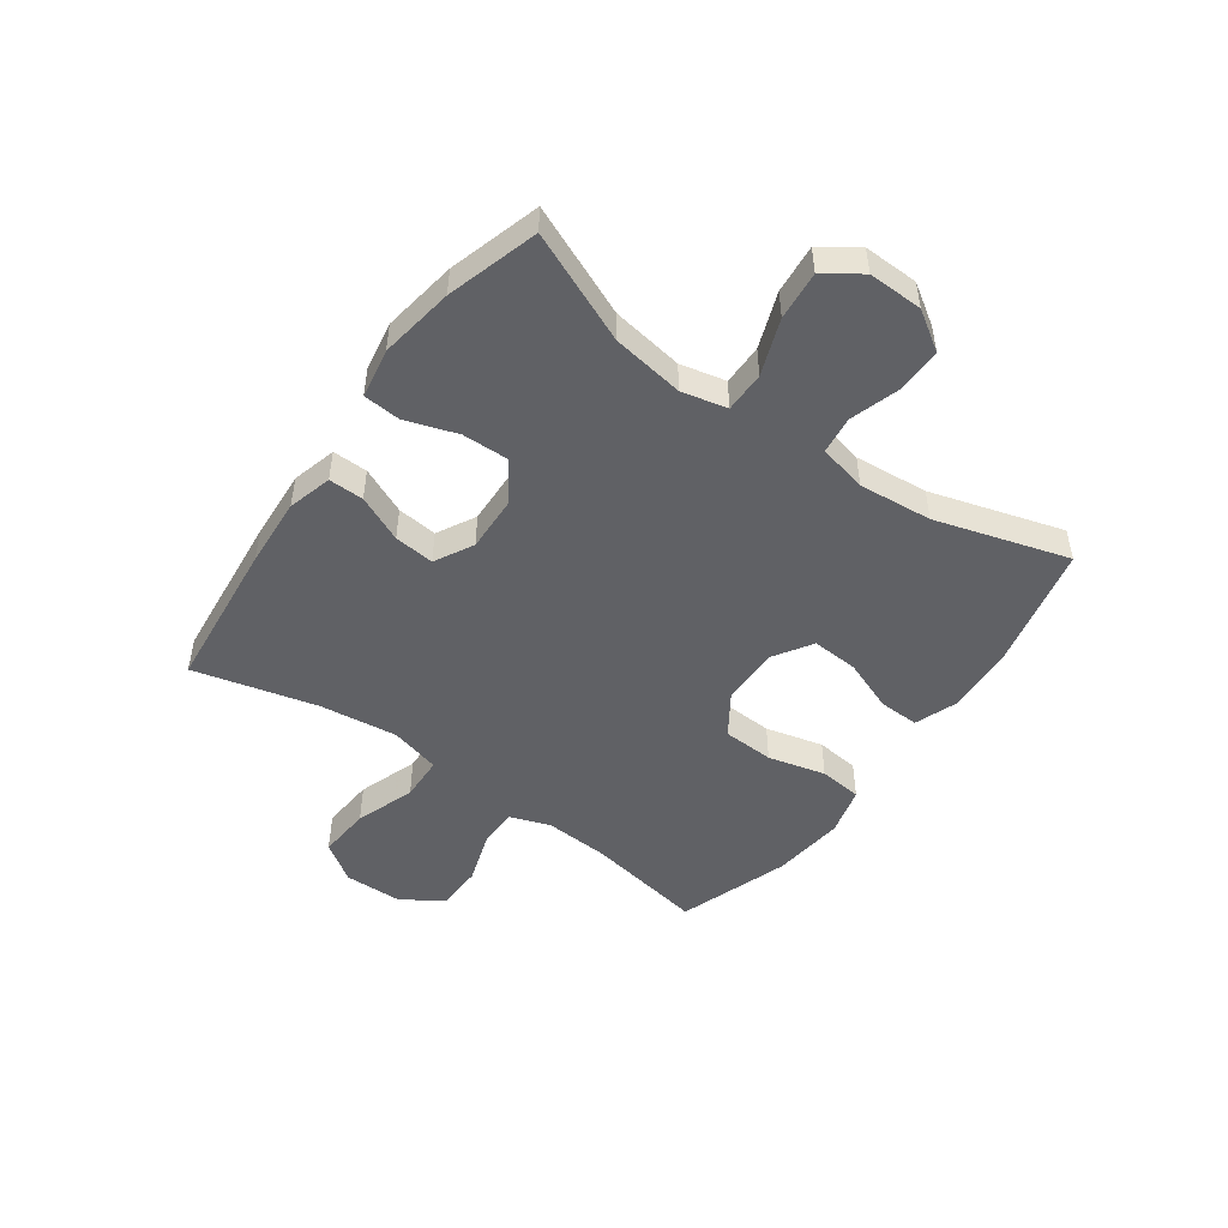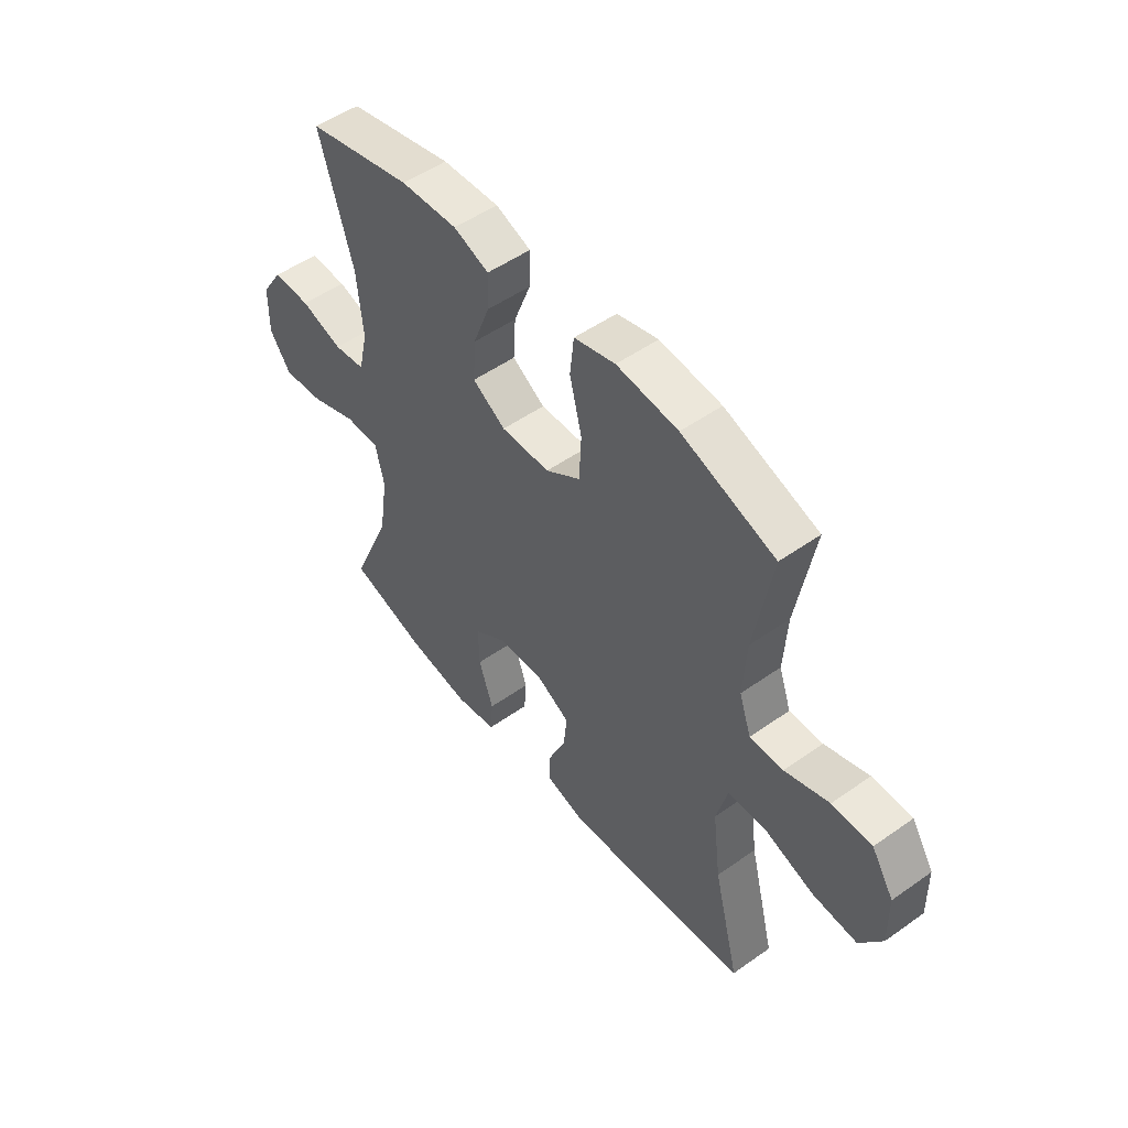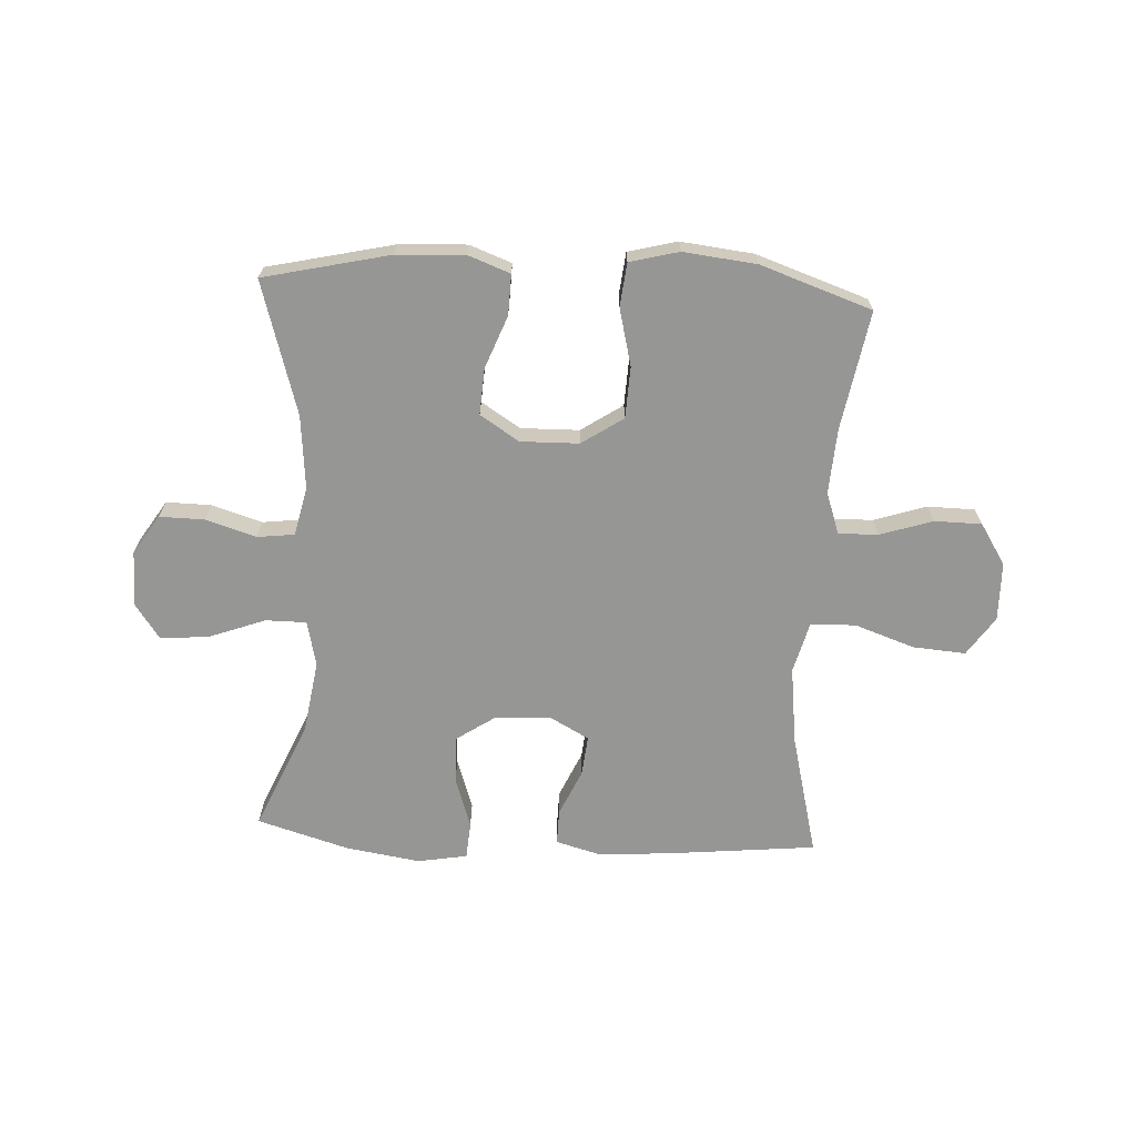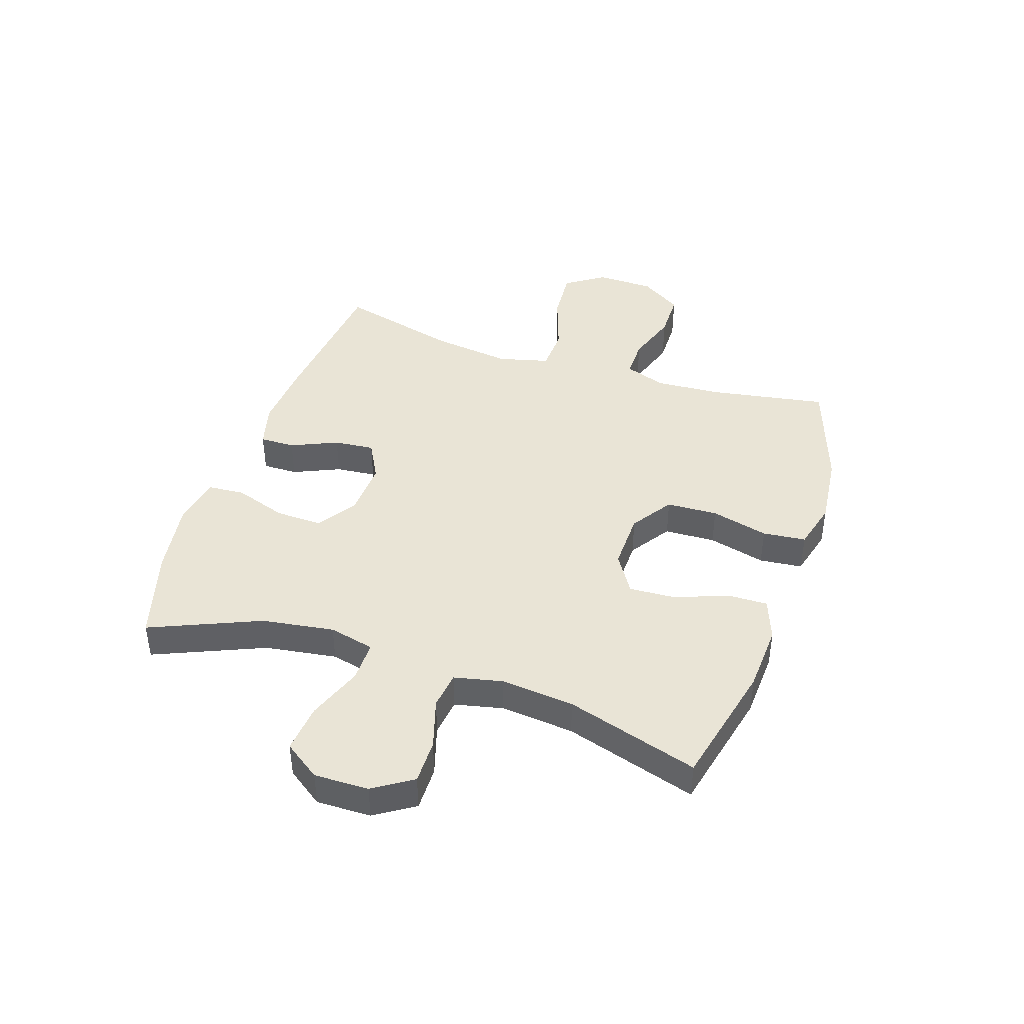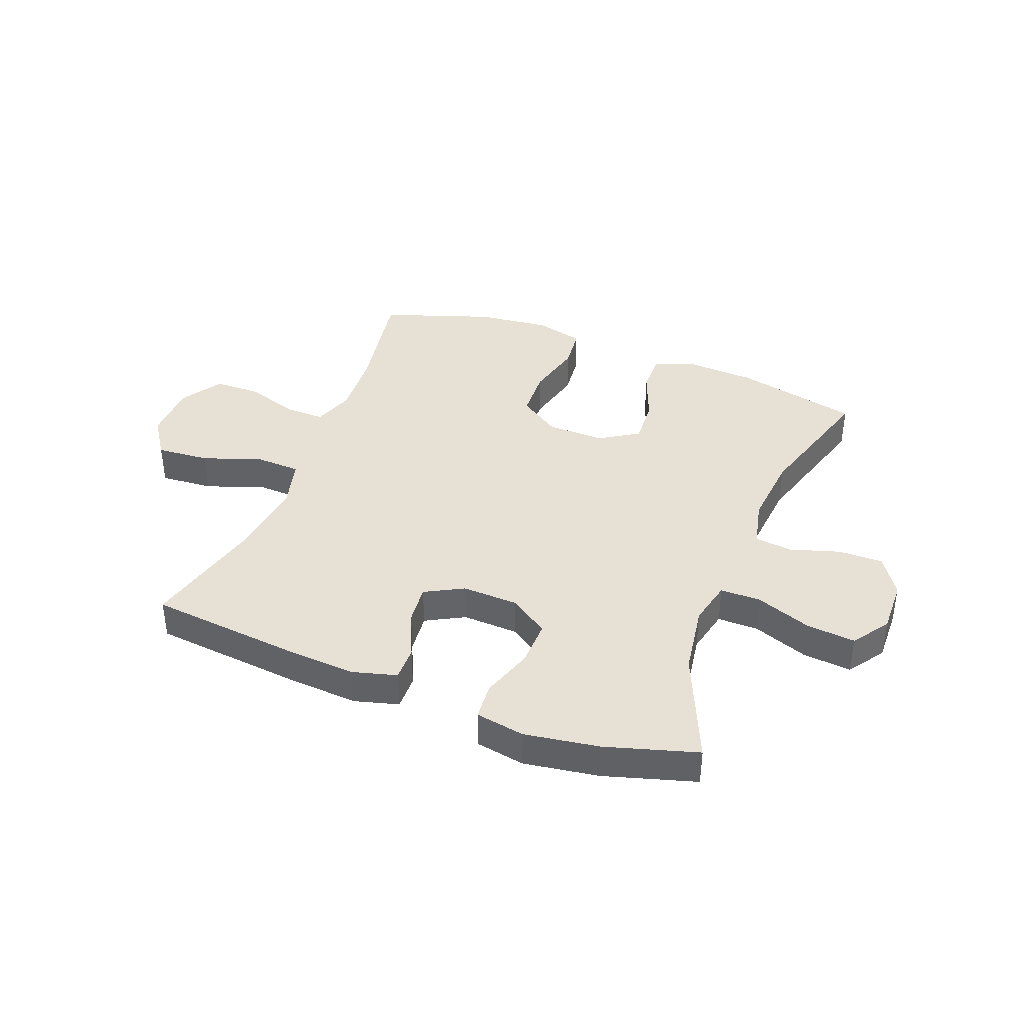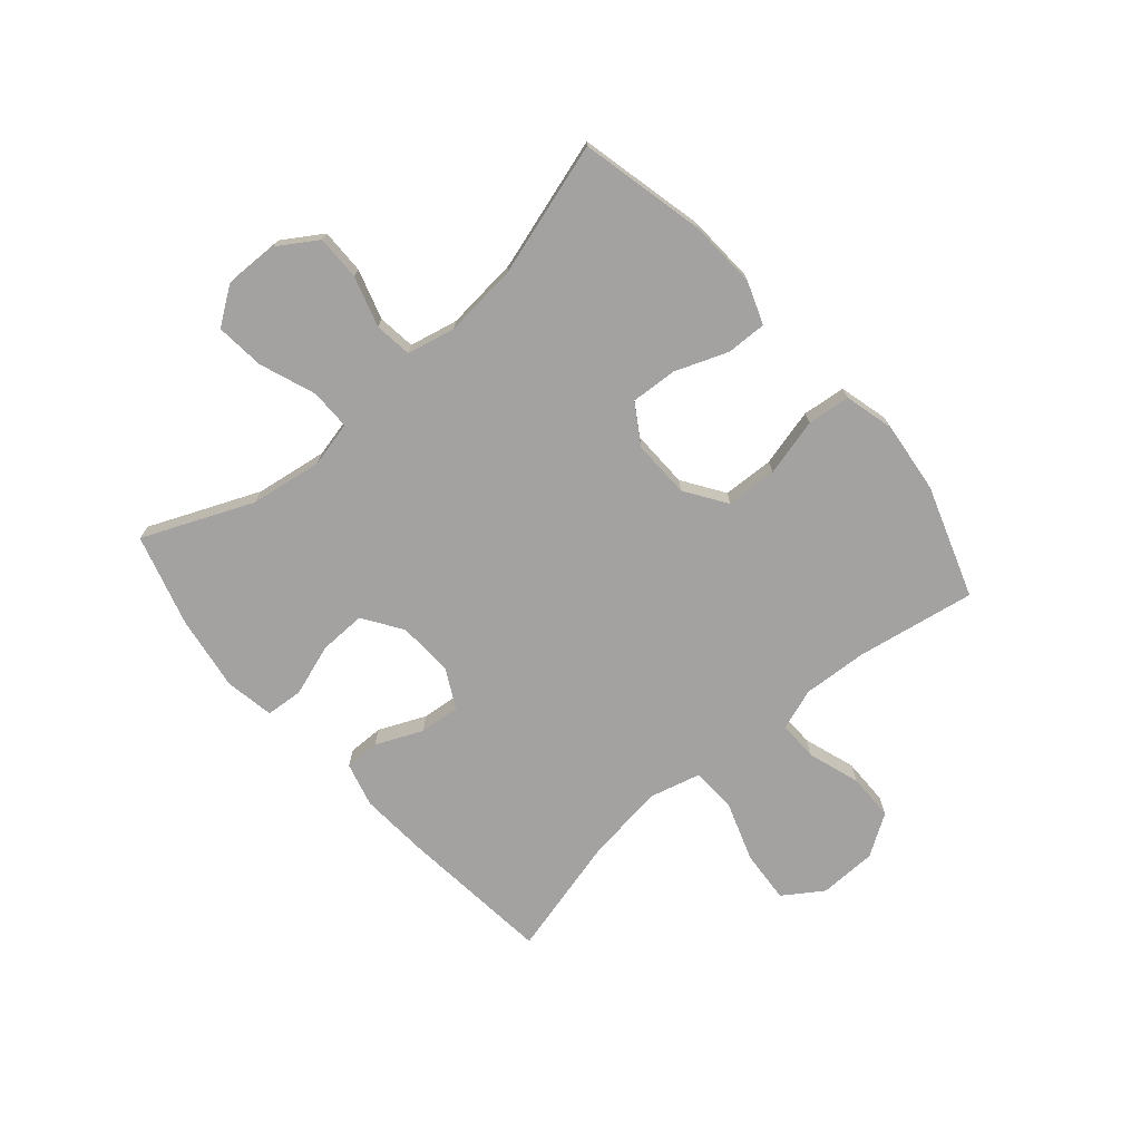
<metadata>
{"format":"obj","ext":"obj","renderer":"f3d","projection":"perspective","resolution":1024,"background":"white","views":[{"elev":-49.1,"azim":-125.6,"up":"+Y"},{"elev":51.1,"azim":52.4,"up":"+Z"},{"elev":-67.7,"azim":-3.1,"up":"+Y"},{"elev":42.7,"azim":-71.4,"up":"+Y"},{"elev":39.3,"azim":-158.9,"up":"+Y"},{"elev":-72.7,"azim":-49.1,"up":"+Y"}]}
</metadata>
<code>
v -0.5 0.07 -0.5
v -0.418 0.07 -0.309
v -0.399 0.07 -0.184
v -0.417 0.07 -0.105
v -0.488 0.07 -0.105
v -0.585 0.07 -0.141
v -0.67 0.07 -0.149
v -0.714 0.07 -0.086
v -0.712 0.07 0.009
v -0.668 0.07 0.077
v -0.59 0.07 0.076
v -0.503 0.07 0.049
v -0.438 0.07 0.057
v -0.419 0.07 0.141
v -0.431 0.07 0.269
v -0.5 0.07 0.5
v -0.282 0.07 0.55
v -0.164 0.07 0.556
v -0.091 0.07 0.529
v -0.093 0.07 0.459
v -0.128 0.07 0.368
v -0.133 0.07 0.287
v -0.065 0.07 0.244
v 0.036 0.07 0.246
v 0.108 0.07 0.294
v 0.112 0.07 0.383
v 0.087 0.07 0.483
v 0.095 0.07 0.558
v 0.18 0.07 0.58
v 0.307 0.07 0.566
v 0.5 0.07 0.5
v 0.464 0.07 0.294
v 0.457 0.07 0.181
v 0.482 0.07 0.109
v 0.551 0.07 0.11
v 0.642 0.07 0.14
v 0.724 0.07 0.139
v 0.77 0.07 0.067
v 0.772 0.07 -0.034
v 0.726 0.07 -0.102
v 0.634 0.07 -0.095
v 0.53 0.07 -0.059
v 0.452 0.07 -0.062
v 0.429 0.07 -0.15
v 0.446 0.07 -0.286
v 0.5 0.07 -0.5
v 0.236 0.07 -0.527
v 0.114 0.07 -0.535
v 0.037 0.07 -0.514
v 0.038 0.07 -0.453
v 0.074 0.07 -0.372
v 0.081 0.07 -0.302
v 0.014 0.07 -0.266
v -0.084 0.07 -0.27
v -0.152 0.07 -0.316
v -0.15 0.07 -0.397
v -0.12 0.07 -0.487
v -0.125 0.07 -0.552
v -0.211 0.07 -0.567
v -0.341 0.07 -0.547
v -0.5 0 -0.5
v -0.418 0 -0.309
v -0.399 0 -0.184
v -0.417 0 -0.105
v -0.488 0 -0.105
v -0.585 0 -0.141
v -0.67 0 -0.149
v -0.714 0 -0.086
v -0.712 0 0.009
v -0.668 0 0.077
v -0.59 0 0.076
v -0.503 0 0.049
v -0.438 0 0.057
v -0.419 0 0.141
v -0.431 0 0.269
v -0.5 0 0.5
v -0.282 0 0.55
v -0.164 0 0.556
v -0.091 0 0.529
v -0.093 0 0.459
v -0.128 0 0.368
v -0.133 0 0.287
v -0.065 0 0.244
v 0.036 0 0.246
v 0.108 0 0.294
v 0.112 0 0.383
v 0.087 0 0.483
v 0.095 0 0.558
v 0.18 0 0.58
v 0.307 0 0.566
v 0.5 0 0.5
v 0.464 0 0.294
v 0.457 0 0.181
v 0.482 0 0.109
v 0.551 0 0.11
v 0.642 0 0.14
v 0.724 0 0.139
v 0.77 0 0.067
v 0.772 0 -0.034
v 0.726 0 -0.102
v 0.634 0 -0.095
v 0.53 0 -0.059
v 0.452 0 -0.062
v 0.429 0 -0.15
v 0.446 0 -0.286
v 0.5 0 -0.5
v 0.236 0 -0.527
v 0.114 0 -0.535
v 0.037 0 -0.514
v 0.038 0 -0.453
v 0.074 0 -0.372
v 0.081 0 -0.302
v 0.014 0 -0.266
v -0.084 0 -0.27
v -0.152 0 -0.316
v -0.15 0 -0.397
v -0.12 0 -0.487
v -0.125 0 -0.552
v -0.211 0 -0.567
v -0.341 0 -0.547
f 60 1 2
f 59 60 2
f 58 59 2
f 57 58 2
f 56 57 2
f 55 56 2 3
f 54 55 3 4
f 53 54 4
f 49 50 51
f 48 49 51
f 47 48 51
f 46 47 51
f 45 46 51
f 44 45 51 52
f 43 44 52 53
f 40 41 42
f 39 40 42
f 38 39 42
f 37 38 42
f 36 37 42
f 35 36 42
f 34 35 42 43
f 43 53 4
f 34 43 4
f 33 34 4
f 30 31 32
f 29 30 32
f 28 29 32
f 27 28 32
f 26 27 32
f 25 26 32 33
f 19 20 21
f 18 19 21
f 17 18 21
f 16 17 21
f 15 16 21
f 14 15 21 22
f 13 14 22 23
f 10 11 12
f 9 10 12
f 8 9 12
f 7 8 12
f 6 7 12
f 5 6 12
f 5 12 13
f 33 4 5
f 25 33 5
f 24 25 5
f 5 13 23 24
f 62 61 120
f 62 120 119
f 62 119 118
f 62 118 117
f 62 117 116
f 63 62 116 115
f 64 63 115 114
f 64 114 113
f 111 110 109
f 111 109 108
f 111 108 107
f 111 107 106
f 111 106 105
f 112 111 105 104
f 113 112 104 103
f 102 101 100
f 102 100 99
f 102 99 98
f 102 98 97
f 102 97 96
f 102 96 95
f 103 102 95 94
f 64 113 103
f 64 103 94
f 64 94 93
f 92 91 90
f 92 90 89
f 92 89 88
f 92 88 87
f 92 87 86
f 93 92 86 85
f 81 80 79
f 81 79 78
f 81 78 77
f 81 77 76
f 81 76 75
f 82 81 75 74
f 83 82 74 73
f 72 71 70
f 72 70 69
f 72 69 68
f 72 68 67
f 72 67 66
f 72 66 65
f 73 72 65
f 65 64 93
f 65 93 85
f 65 85 84
f 84 83 73 65
f 1 61 62 2
f 2 62 63 3
f 3 63 64 4
f 4 64 65 5
f 5 65 66 6
f 6 66 67 7
f 7 67 68 8
f 8 68 69 9
f 9 69 70 10
f 10 70 71 11
f 11 71 72 12
f 12 72 73 13
f 13 73 74 14
f 14 74 75 15
f 15 75 76 16
f 16 76 77 17
f 17 77 78 18
f 18 78 79 19
f 19 79 80 20
f 20 80 81 21
f 21 81 82 22
f 22 82 83 23
f 23 83 84 24
f 24 84 85 25
f 25 85 86 26
f 26 86 87 27
f 27 87 88 28
f 28 88 89 29
f 29 89 90 30
f 30 90 91 31
f 31 91 92 32
f 32 92 93 33
f 33 93 94 34
f 34 94 95 35
f 35 95 96 36
f 36 96 97 37
f 37 97 98 38
f 38 98 99 39
f 39 99 100 40
f 40 100 101 41
f 41 101 102 42
f 42 102 103 43
f 43 103 104 44
f 44 104 105 45
f 45 105 106 46
f 46 106 107 47
f 47 107 108 48
f 48 108 109 49
f 49 109 110 50
f 50 110 111 51
f 51 111 112 52
f 52 112 113 53
f 53 113 114 54
f 54 114 115 55
f 55 115 116 56
f 56 116 117 57
f 57 117 118 58
f 58 118 119 59
f 59 119 120 60
f 60 120 61 1

</code>
